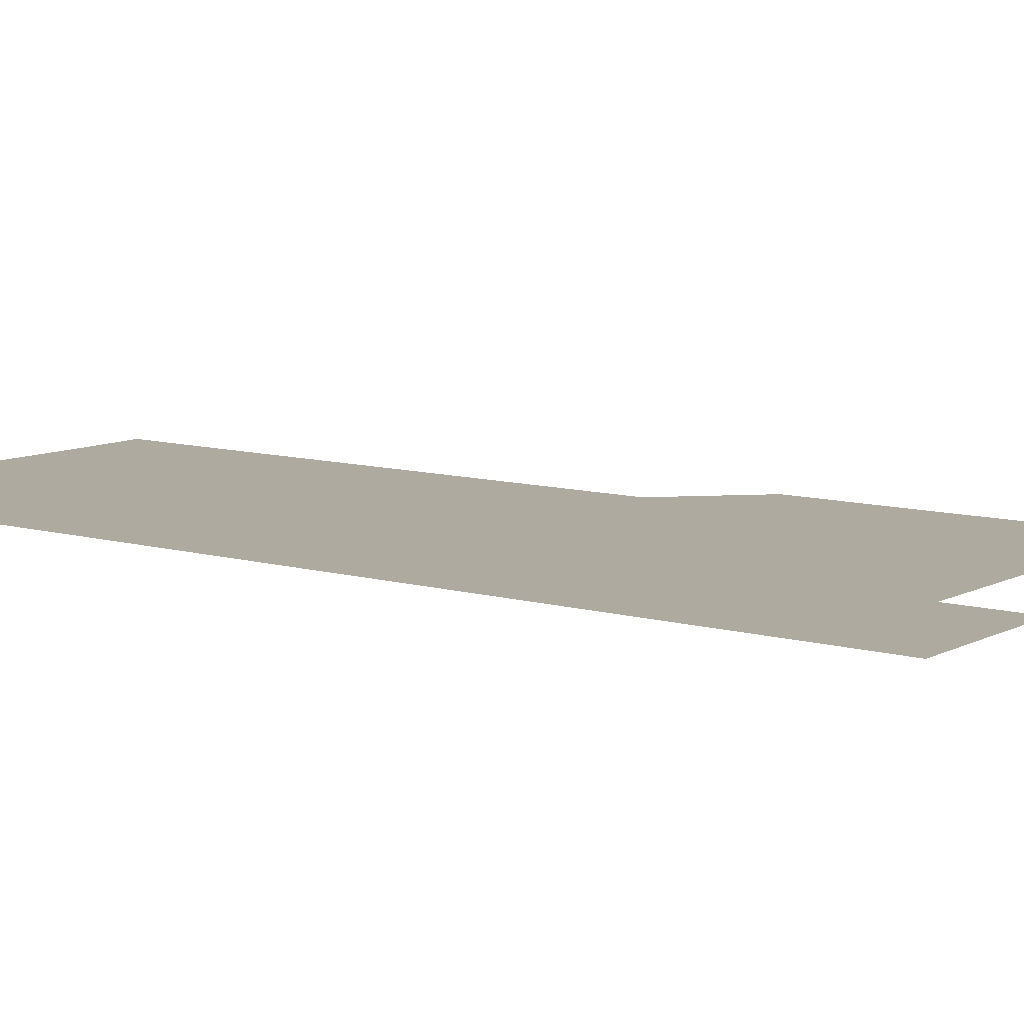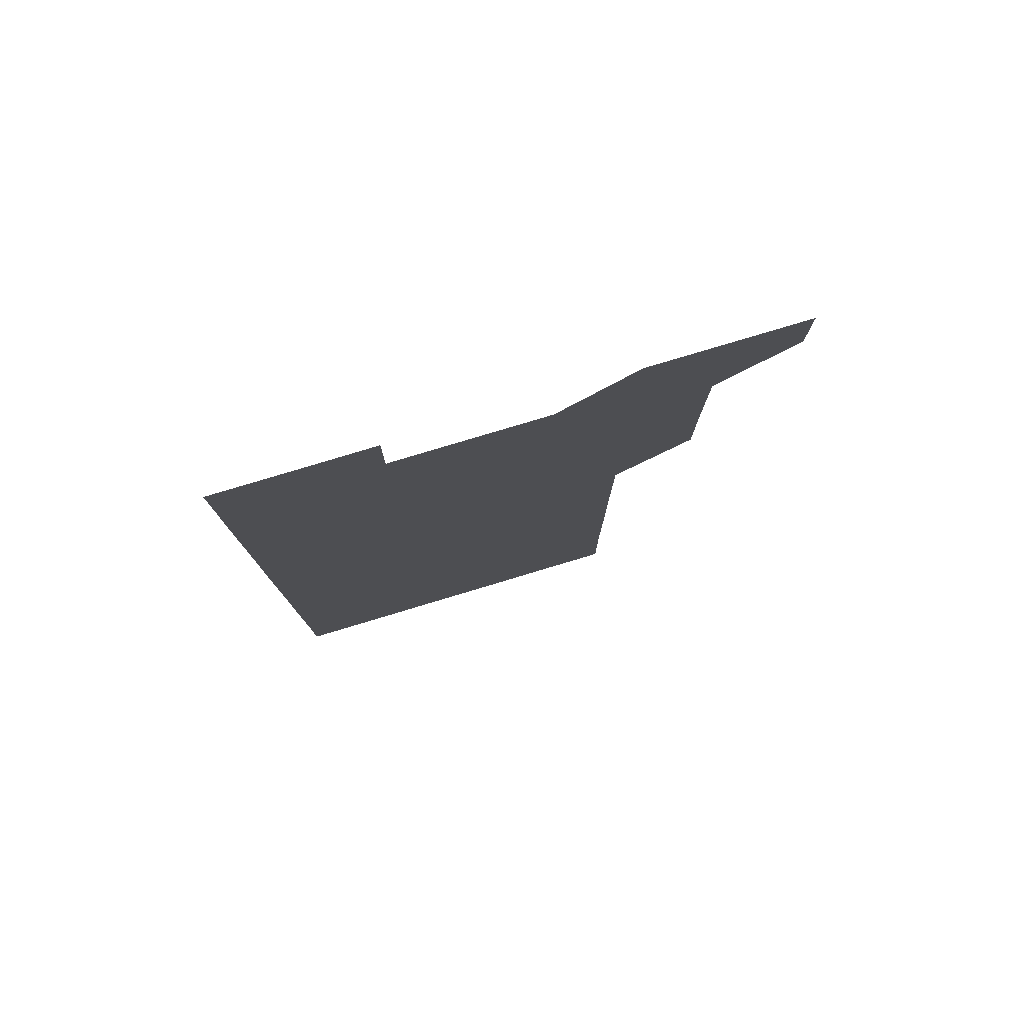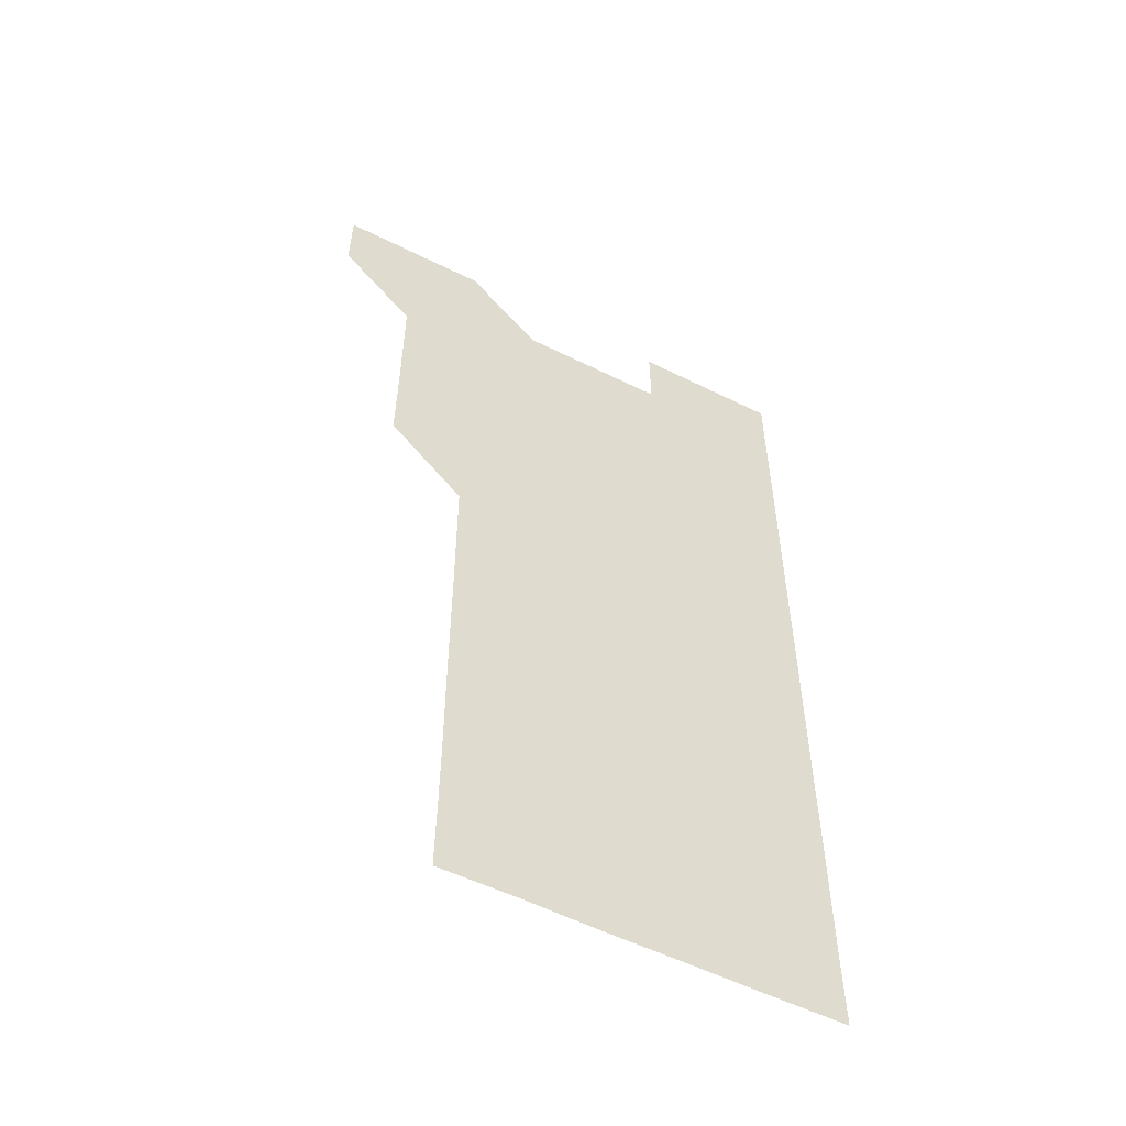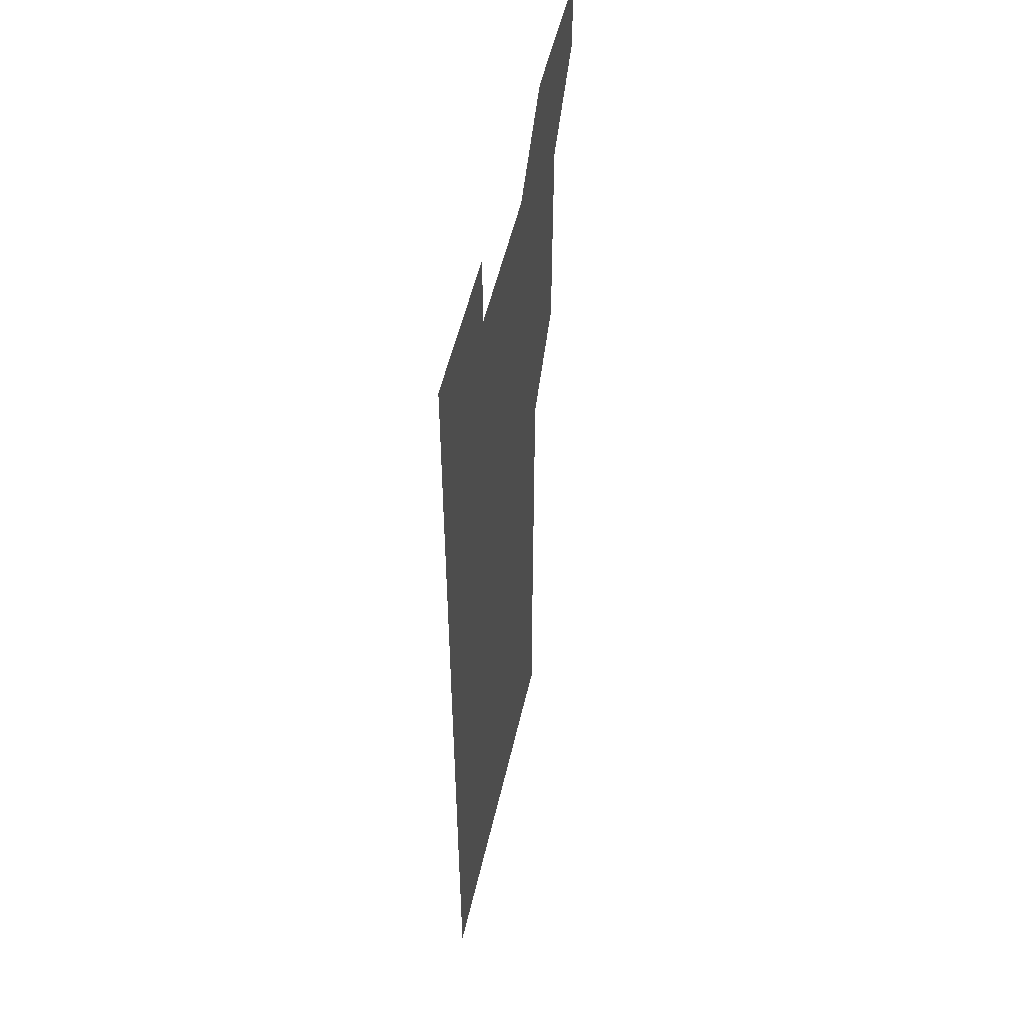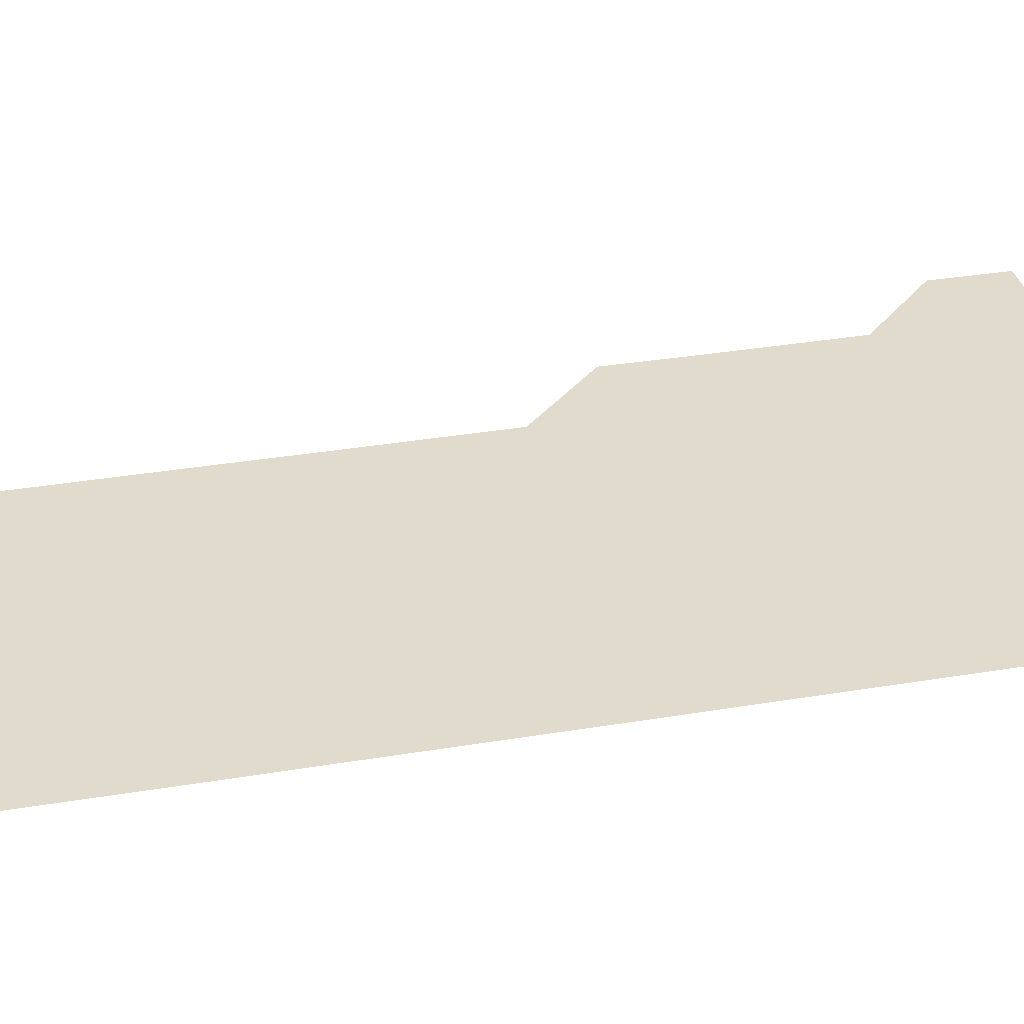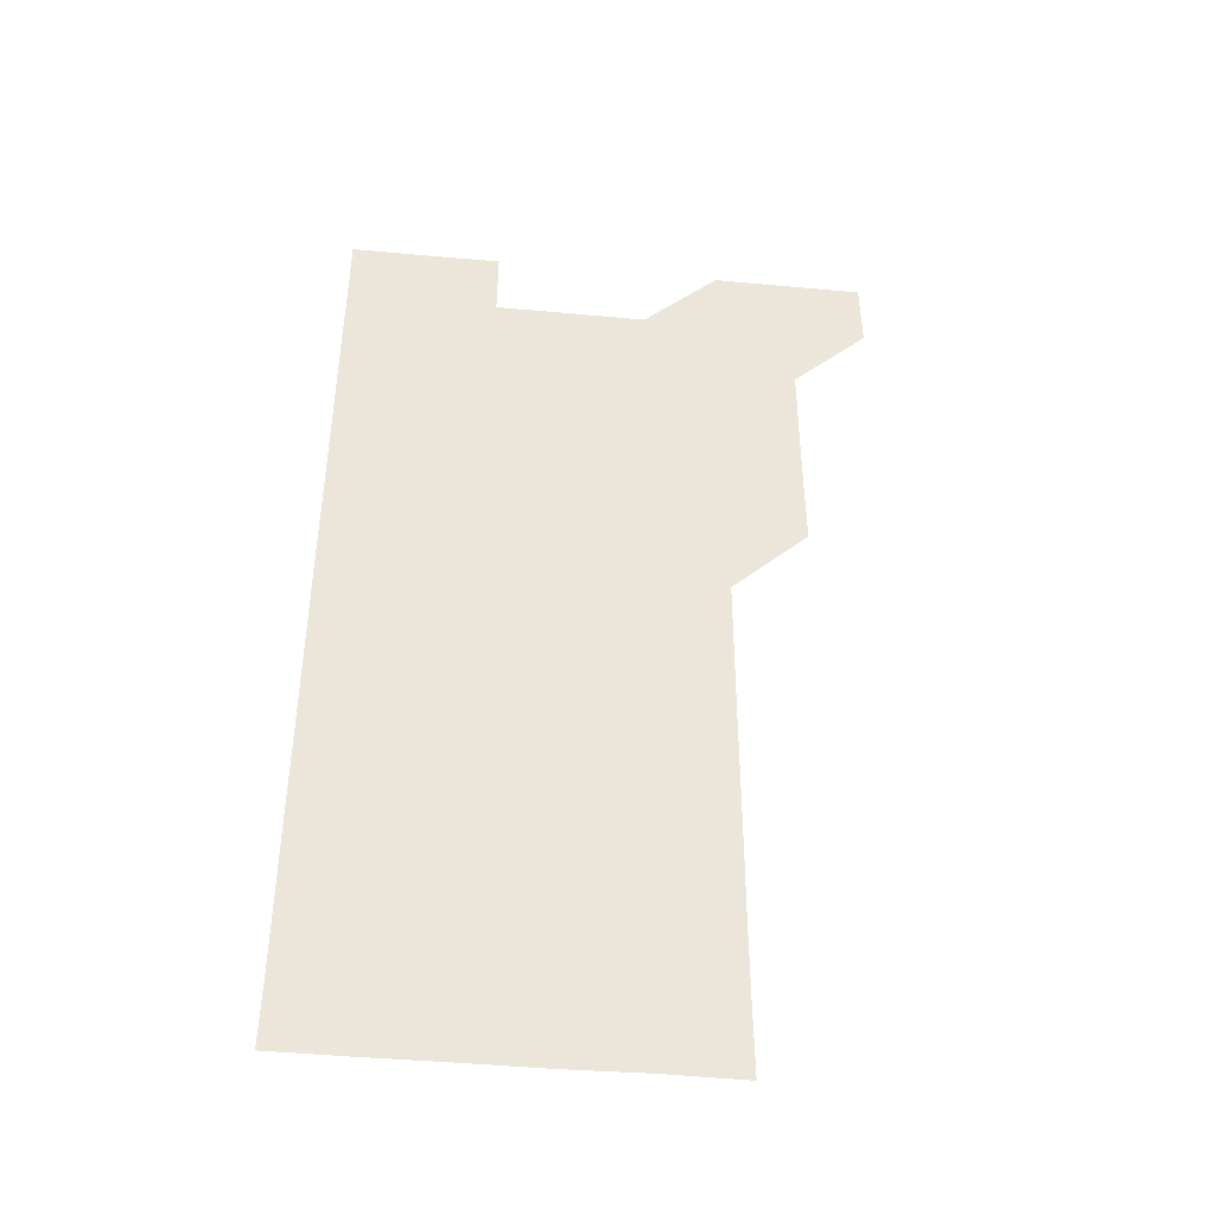
<metadata>
{"format":"obj","ext":"obj","renderer":"f3d","projection":"perspective","resolution":1024,"background":"white","views":[{"elev":9.4,"azim":127.0,"up":"+Z"},{"elev":79.8,"azim":163.3,"up":"+Y"},{"elev":-55.6,"azim":-27.6,"up":"+Y"},{"elev":52.5,"azim":102.8,"up":"+Y"},{"elev":33.3,"azim":77.0,"up":"+Z"},{"elev":-44.5,"azim":173.9,"up":"+Y"}]}
</metadata>
<code>
v 480.9 541 0
v 481 571 0
v 510.8 420.9 0
v 511 450.8 0
v 511 480.9 0
v 510.9 511 0
v 511.2 540.9 0
v 511 571 0
v 540.8 180.8 0
v 541.1 210.5 0
v 541.2 240.6 0
v 541.1 270.7 0
v 541.1 300.8 0
v 541.1 330.8 0
v 541 360.8 0
v 540.9 390.9 0
v 541.1 421.1 0
v 541 451 0
v 541 481 0
v 541.2 511 0
v 541 540.9 0
v 540.9 571.1 0
v 570.8 181.2 0
v 571.3 211.2 0
v 571.1 241.2 0
v 571.1 271.1 0
v 571 301 0
v 571.1 331.1 0
v 571.1 361.1 0
v 571.1 391.1 0
v 571 421 0
v 571.1 451.1 0
v 571 481 0
v 571 511 0
v 571 540.9 0
v 600.8 180.7 0
v 601.1 211.5 0
v 601.1 241.2 0
v 601 271 0
v 601.1 301.2 0
v 601.1 331.1 0
v 601 361.1 0
v 601 391.1 0
v 601 421.1 0
v 601 451.1 0
v 601 481 0
v 601 511 0
v 601 541 0
v 631 180.9 0
v 631 211.2 0
v 630.9 241.1 0
v 631 271.2 0
v 631 301 0
v 631 331.2 0
v 631 361.1 0
v 631 391.1 0
v 631 421.1 0
v 631 451 0
v 631 481 0
v 631 511 0
v 631.1 541 0
v 631 571.1 0
v 661.2 180.8 0
v 660.8 211.3 0
v 661 241 0
v 660.9 271.2 0
v 660.9 301.2 0
v 660.9 331.1 0
v 660.9 361.1 0
v 660.9 391.1 0
v 660.9 421.1 0
v 660.9 451.1 0
v 660.9 481.1 0
v 660.9 511.1 0
v 661 540.9 0
v 661 570.9 0
v 691 180.9 0
v 690.8 210.8 0
v 690.9 240.8 0
v 690.9 270.7 0
v 690.9 300.8 0
v 690.9 330.8 0
v 691 360.9 0
v 691.1 390.8 0
v 691 420.9 0
v 691 450.9 0
v 691 480.9 0
v 691.1 510.9 0
v 691 541 0
v 691 571 0
f 6 7 1
f 1 7 2
f 7 8 2
f 16 17 3
f 3 17 4
f 17 18 4
f 4 18 5
f 18 19 5
f 5 19 6
f 19 20 6
f 6 20 7
f 20 21 7
f 7 21 8
f 21 22 8
f 9 23 10
f 23 24 10
f 10 24 11
f 24 25 11
f 11 25 12
f 25 26 12
f 12 26 13
f 26 27 13
f 13 27 14
f 27 28 14
f 14 28 15
f 28 29 15
f 15 29 16
f 29 30 16
f 16 30 17
f 30 31 17
f 17 31 18
f 31 32 18
f 18 32 19
f 32 33 19
f 19 33 20
f 33 34 20
f 20 34 21
f 34 35 21
f 21 35 22
f 23 36 24
f 36 37 24
f 24 37 25
f 37 38 25
f 25 38 26
f 38 39 26
f 26 39 27
f 39 40 27
f 27 40 28
f 40 41 28
f 28 41 29
f 41 42 29
f 29 42 30
f 42 43 30
f 30 43 31
f 43 44 31
f 31 44 32
f 44 45 32
f 32 45 33
f 45 46 33
f 33 46 34
f 46 47 34
f 34 47 35
f 47 48 35
f 36 49 37
f 49 50 37
f 37 50 38
f 50 51 38
f 38 51 39
f 51 52 39
f 39 52 40
f 52 53 40
f 40 53 41
f 53 54 41
f 41 54 42
f 54 55 42
f 42 55 43
f 55 56 43
f 43 56 44
f 56 57 44
f 44 57 45
f 57 58 45
f 45 58 46
f 58 59 46
f 46 59 47
f 59 60 47
f 47 60 48
f 60 61 48
f 49 63 50
f 63 64 50
f 50 64 51
f 64 65 51
f 51 65 52
f 65 66 52
f 52 66 53
f 66 67 53
f 53 67 54
f 67 68 54
f 54 68 55
f 68 69 55
f 55 69 56
f 69 70 56
f 56 70 57
f 70 71 57
f 57 71 58
f 71 72 58
f 58 72 59
f 72 73 59
f 59 73 60
f 73 74 60
f 60 74 61
f 74 75 61
f 61 75 62
f 75 76 62
f 63 77 64
f 77 78 64
f 64 78 65
f 78 79 65
f 65 79 66
f 79 80 66
f 66 80 67
f 80 81 67
f 67 81 68
f 81 82 68
f 68 82 69
f 82 83 69
f 69 83 70
f 83 84 70
f 70 84 71
f 84 85 71
f 71 85 72
f 85 86 72
f 72 86 73
f 86 87 73
f 73 87 74
f 87 88 74
f 74 88 75
f 88 89 75
f 75 89 76
f 89 90 76

</code>
